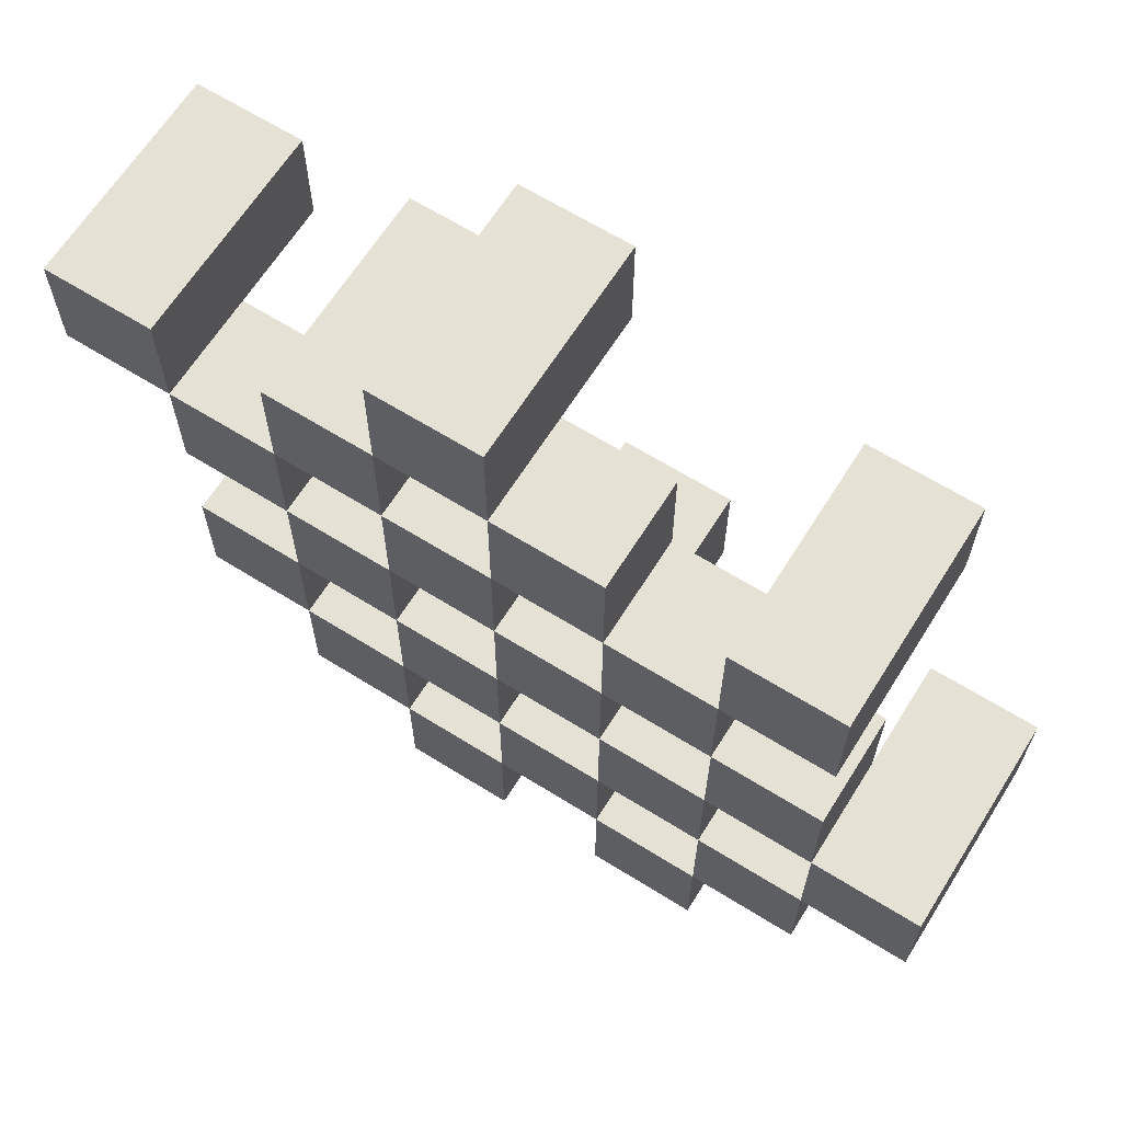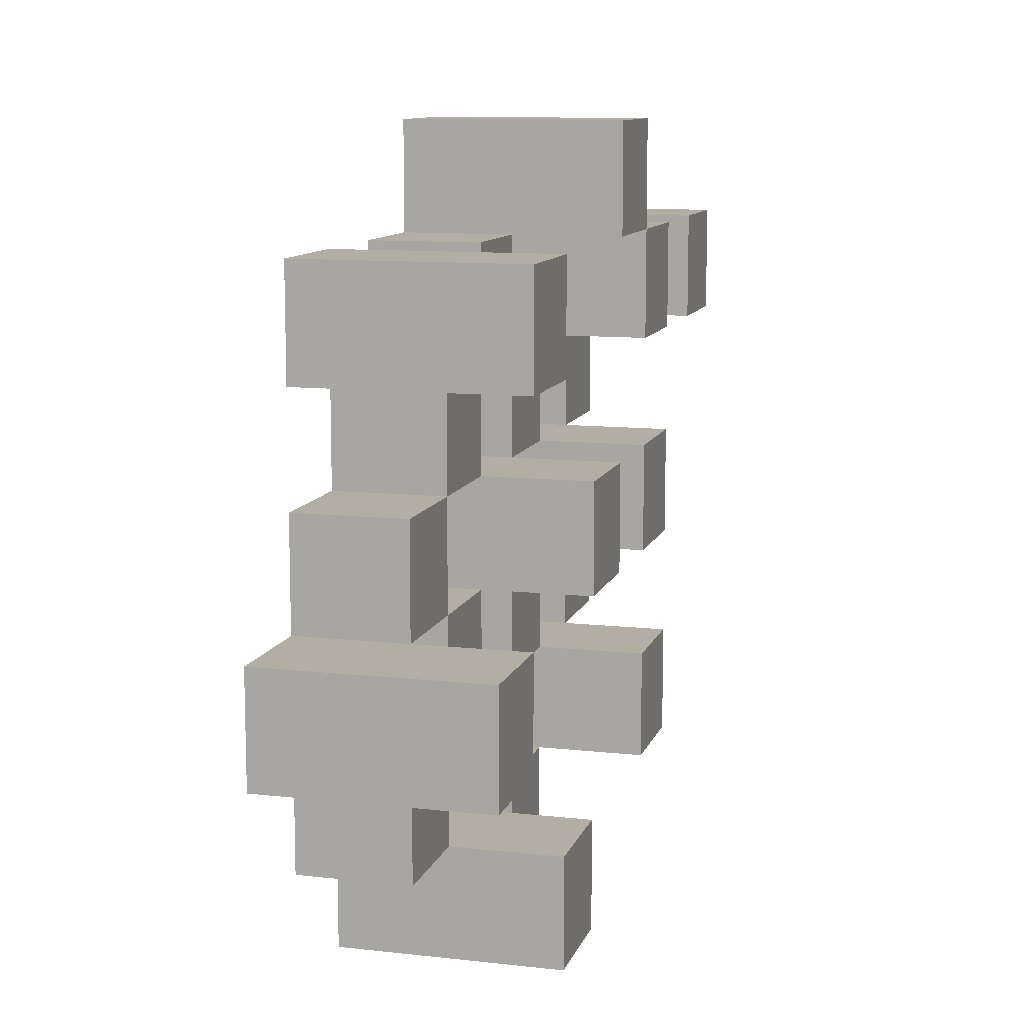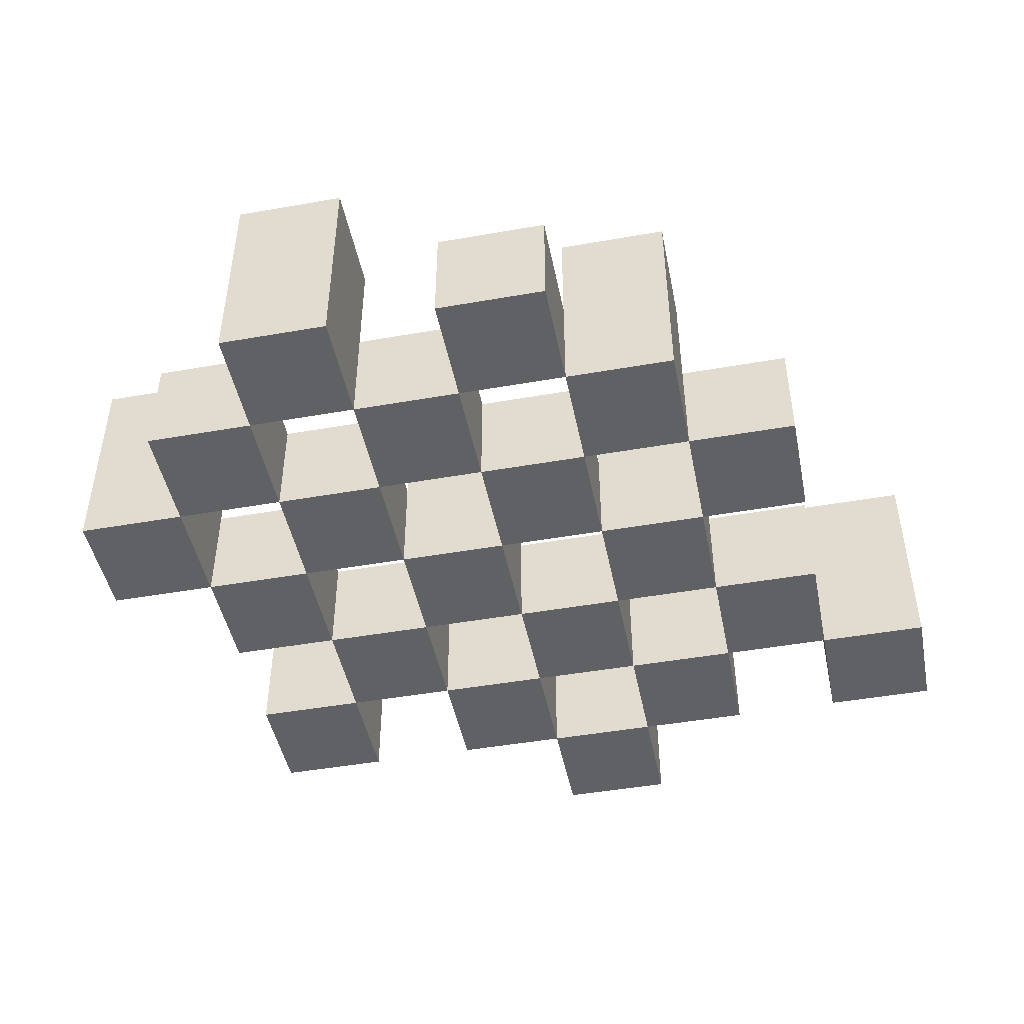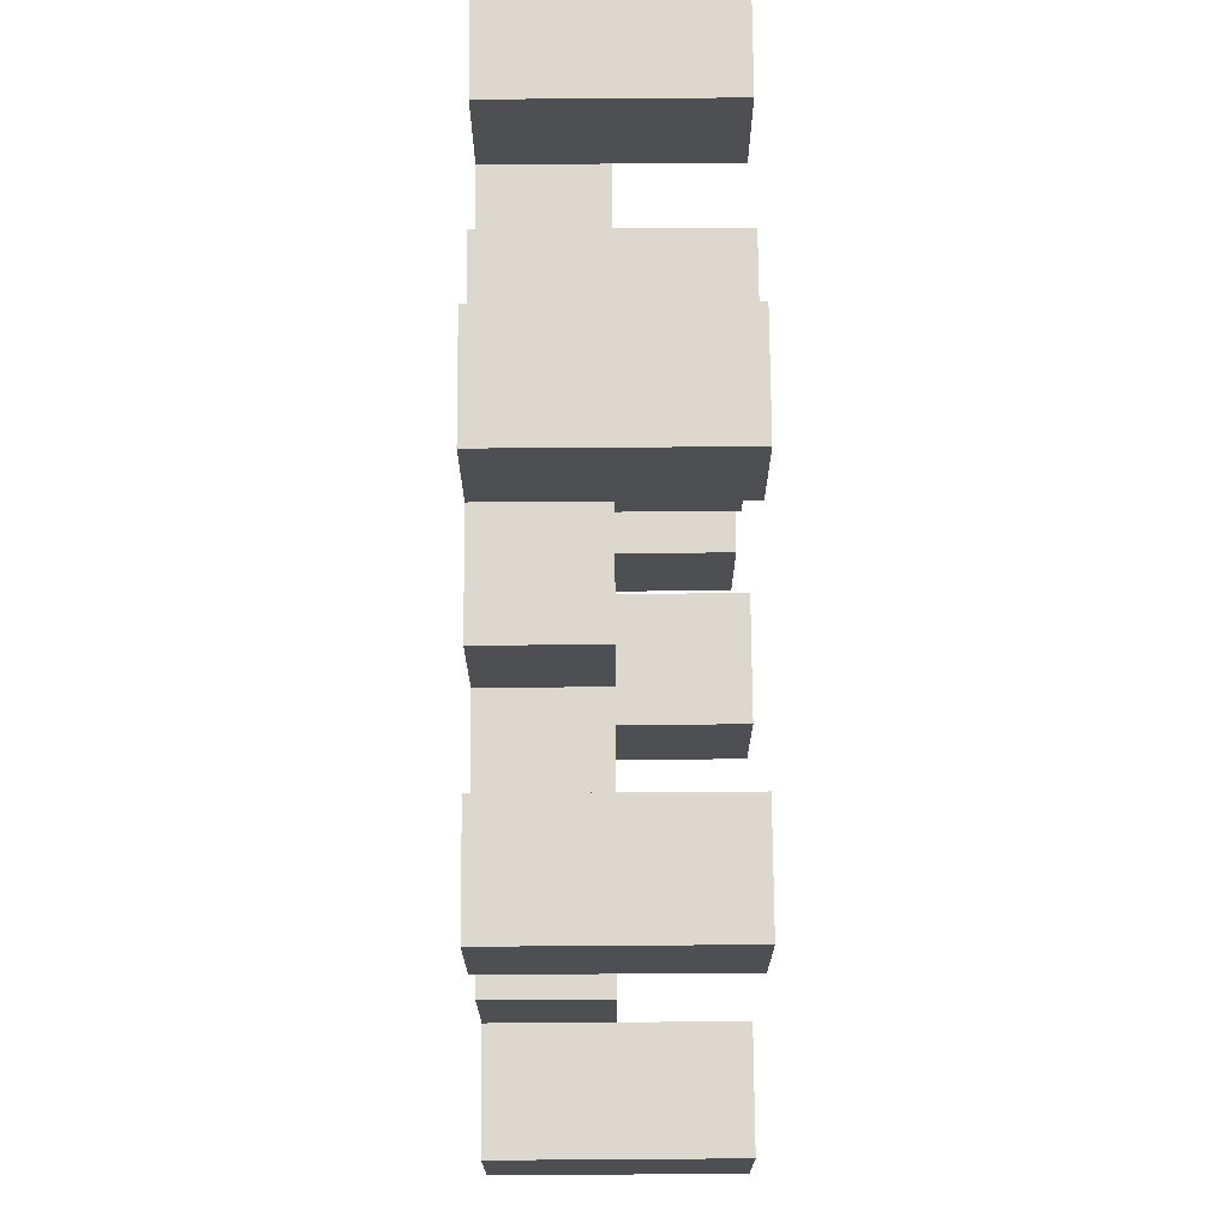
<metadata>
{"format":"obj","ext":"obj","renderer":"f3d","projection":"perspective","resolution":1024,"background":"white","views":[{"elev":65.0,"azim":32.1,"up":"+Z"},{"elev":10.9,"azim":105.4,"up":"+Z"},{"elev":-46.6,"azim":-168.7,"up":"+Y"},{"elev":72.4,"azim":89.6,"up":"+Z"}]}
</metadata>
<code>
o
v -22.5 0.9 24.4
v -22.5 0.9 24.5
v -22.5 1.1 24.4
v -22.5 1.1 24.5
v -22.6 0.9 24.3
v -22.6 0.9 24.4
v -22.6 0.9 24.5
v -22.6 0.9 24.6
v -22.6 0.9 24.7
v -22.6 0.9 24.8
v -22.6 1 24.3
v -22.6 1 24.4
v -22.6 1 24.5
v -22.6 1 24.6
v -22.6 1.1 24.7
v -22.6 1.1 24.8
v -22.7 0.9 24.2
v -22.7 0.9 24.3
v -22.7 0.9 24.4
v -22.7 0.9 24.5
v -22.7 0.9 24.6
v -22.7 0.9 24.7
v -22.7 1 24.3
v -22.7 1 24.4
v -22.7 1 24.5
v -22.7 1 24.6
v -22.7 1 24.7
v -22.7 1.1 24.2
v -22.7 1.1 24.3
v -22.8 0.9 24.3
v -22.8 0.9 24.4
v -22.8 0.9 24.5
v -22.8 0.9 24.6
v -22.8 0.9 24.7
v -22.8 0.9 24.8
v -22.8 1 24.3
v -22.8 1 24.4
v -22.8 1 24.5
v -22.8 1 24.6
v -22.8 1 24.7
v -22.8 1 24.8
v -22.8 1.1 24.5
v -22.8 1.1 24.6
v -22.9 0.9 24.2
v -22.9 0.9 24.3
v -22.9 0.9 24.4
v -22.9 0.9 24.5
v -22.9 0.9 24.6
v -22.9 0.9 24.7
v -22.9 0.9 24.8
v -22.9 0.9 24.9
v -22.9 1 24.2
v -22.9 1 24.3
v -22.9 1 24.4
v -22.9 1 24.5
v -22.9 1 24.6
v -22.9 1 24.7
v -22.9 1 24.8
v -22.9 1.1 24.8
v -22.9 1.1 24.9
v -23 0.9 24.3
v -23 0.9 24.4
v -23 0.9 24.5
v -23 0.9 24.6
v -23 0.9 24.7
v -23 0.9 24.8
v -23 1 24.3
v -23 1 24.4
v -23 1 24.5
v -23 1 24.6
v -23 1 24.7
v -23 1.1 24.3
v -23 1.1 24.4
v -23 1.1 24.5
v -23 1.1 24.6
v -23 1.1 24.7
v -23 1.1 24.8
v -23.1 0.9 24.4
v -23.1 0.9 24.5
v -23.1 0.9 24.6
v -23.1 0.9 24.7
v -23.1 1 24.4
v -23.1 1 24.5
v -23.1 1 24.6
v -23.1 1 24.7
v -23.2 0.9 24.7
v -23.2 0.9 24.8
v -23.2 1 24.7
v -23.2 1.1 24.7
v -23.2 1.1 24.8
v -22.6 0.9 24.4
v -22.6 0.9 24.5
v -22.6 1 24.4
v -22.6 1 24.5
v -22.6 1.1 24.4
v -22.6 1.1 24.5
v -22.7 0.9 24.3
v -22.7 0.9 24.4
v -22.7 0.9 24.5
v -22.7 0.9 24.6
v -22.7 0.9 24.7
v -22.7 0.9 24.8
v -22.7 1 24.3
v -22.7 1 24.4
v -22.7 1 24.5
v -22.7 1 24.6
v -22.7 1 24.7
v -22.7 1.1 24.7
v -22.7 1.1 24.8
v -22.8 0.9 24.2
v -22.8 0.9 24.3
v -22.8 0.9 24.4
v -22.8 0.9 24.5
v -22.8 0.9 24.6
v -22.8 0.9 24.7
v -22.8 1 24.3
v -22.8 1 24.4
v -22.8 1 24.5
v -22.8 1 24.6
v -22.8 1 24.7
v -22.8 1.1 24.2
v -22.8 1.1 24.3
v -22.9 0.9 24.3
v -22.9 0.9 24.4
v -22.9 0.9 24.5
v -22.9 0.9 24.6
v -22.9 0.9 24.7
v -22.9 0.9 24.8
v -22.9 1 24.3
v -22.9 1 24.4
v -22.9 1 24.5
v -22.9 1 24.6
v -22.9 1 24.7
v -22.9 1 24.8
v -22.9 1.1 24.5
v -22.9 1.1 24.6
v -23 0.9 24.2
v -23 0.9 24.3
v -23 0.9 24.4
v -23 0.9 24.5
v -23 0.9 24.6
v -23 0.9 24.7
v -23 0.9 24.8
v -23 0.9 24.9
v -23 1 24.2
v -23 1 24.3
v -23 1 24.4
v -23 1 24.5
v -23 1 24.6
v -23 1 24.7
v -23 1.1 24.8
v -23 1.1 24.9
v -23.1 0.9 24.3
v -23.1 0.9 24.4
v -23.1 0.9 24.5
v -23.1 0.9 24.6
v -23.1 0.9 24.7
v -23.1 0.9 24.8
v -23.1 1 24.4
v -23.1 1 24.5
v -23.1 1 24.6
v -23.1 1 24.7
v -23.1 1.1 24.3
v -23.1 1.1 24.4
v -23.1 1.1 24.5
v -23.1 1.1 24.6
v -23.1 1.1 24.7
v -23.1 1.1 24.8
v -23.2 0.9 24.4
v -23.2 0.9 24.5
v -23.2 0.9 24.6
v -23.2 0.9 24.7
v -23.2 1 24.4
v -23.2 1 24.5
v -23.2 1 24.6
v -23.2 1 24.7
v -23.3 0.9 24.7
v -23.3 0.9 24.8
v -23.3 1.1 24.7
v -23.3 1.1 24.8
v -22.7 0.9 24.2
v -22.7 1.1 24.2
v -22.8 0.9 24.2
v -22.8 1.1 24.2
v -22.9 0.9 24.2
v -22.9 1 24.2
v -23 0.9 24.2
v -23 1 24.2
v -22.6 0.9 24.3
v -22.6 1 24.3
v -22.7 0.9 24.3
v -22.7 1 24.3
v -22.8 0.9 24.3
v -22.8 1 24.3
v -22.9 0.9 24.3
v -22.9 1 24.3
v -23 0.9 24.3
v -23 1 24.3
v -23 1.1 24.3
v -23.1 0.9 24.3
v -23.1 1.1 24.3
v -22.5 0.9 24.4
v -22.5 1.1 24.4
v -22.6 0.9 24.4
v -22.6 1 24.4
v -22.6 1.1 24.4
v -22.7 0.9 24.4
v -22.7 1 24.4
v -22.8 0.9 24.4
v -22.8 1 24.4
v -22.9 0.9 24.4
v -22.9 1 24.4
v -23 0.9 24.4
v -23 1 24.4
v -23.1 0.9 24.4
v -23.1 1 24.4
v -23.2 0.9 24.4
v -23.2 1 24.4
v -22.6 0.9 24.5
v -22.6 1 24.5
v -22.7 0.9 24.5
v -22.7 1 24.5
v -22.8 0.9 24.5
v -22.8 1 24.5
v -22.8 1.1 24.5
v -22.9 0.9 24.5
v -22.9 1 24.5
v -22.9 1.1 24.5
v -23 0.9 24.5
v -23 1 24.5
v -23 1.1 24.5
v -23.1 0.9 24.5
v -23.1 1 24.5
v -23.1 1.1 24.5
v -22.7 0.9 24.6
v -22.7 1 24.6
v -22.8 0.9 24.6
v -22.8 1 24.6
v -22.9 0.9 24.6
v -22.9 1 24.6
v -23 0.9 24.6
v -23 1 24.6
v -23.1 0.9 24.6
v -23.1 1 24.6
v -23.2 0.9 24.6
v -23.2 1 24.6
v -22.6 0.9 24.7
v -22.6 1.1 24.7
v -22.7 0.9 24.7
v -22.7 1 24.7
v -22.7 1.1 24.7
v -22.8 0.9 24.7
v -22.8 1 24.7
v -22.9 0.9 24.7
v -22.9 1 24.7
v -23 0.9 24.7
v -23 1 24.7
v -23 1.1 24.7
v -23.1 0.9 24.7
v -23.1 1 24.7
v -23.1 1.1 24.7
v -23.2 0.9 24.7
v -23.2 1 24.7
v -23.2 1.1 24.7
v -23.3 0.9 24.7
v -23.3 1.1 24.7
v -22.9 0.9 24.8
v -22.9 1 24.8
v -22.9 1.1 24.8
v -23 0.9 24.8
v -23 1.1 24.8
v -22.7 0.9 24.3
v -22.7 1 24.3
v -22.7 1.1 24.3
v -22.8 0.9 24.3
v -22.8 1 24.3
v -22.8 1.1 24.3
v -22.9 0.9 24.3
v -22.9 1 24.3
v -23 0.9 24.3
v -23 1 24.3
v -22.6 0.9 24.4
v -22.6 1 24.4
v -22.7 0.9 24.4
v -22.7 1 24.4
v -22.8 0.9 24.4
v -22.8 1 24.4
v -22.9 0.9 24.4
v -22.9 1 24.4
v -23 0.9 24.4
v -23 1 24.4
v -23 1.1 24.4
v -23.1 0.9 24.4
v -23.1 1 24.4
v -23.1 1.1 24.4
v -22.5 0.9 24.5
v -22.5 1.1 24.5
v -22.6 0.9 24.5
v -22.6 1 24.5
v -22.6 1.1 24.5
v -22.7 0.9 24.5
v -22.7 1 24.5
v -22.8 0.9 24.5
v -22.8 1 24.5
v -22.9 0.9 24.5
v -22.9 1 24.5
v -23 0.9 24.5
v -23 1 24.5
v -23.1 0.9 24.5
v -23.1 1 24.5
v -23.2 0.9 24.5
v -23.2 1 24.5
v -22.6 0.9 24.6
v -22.6 1 24.6
v -22.7 0.9 24.6
v -22.7 1 24.6
v -22.8 0.9 24.6
v -22.8 1 24.6
v -22.8 1.1 24.6
v -22.9 0.9 24.6
v -22.9 1 24.6
v -22.9 1.1 24.6
v -23 0.9 24.6
v -23 1 24.6
v -23 1.1 24.6
v -23.1 0.9 24.6
v -23.1 1 24.6
v -23.1 1.1 24.6
v -22.7 0.9 24.7
v -22.7 1 24.7
v -22.8 0.9 24.7
v -22.8 1 24.7
v -22.9 0.9 24.7
v -22.9 1 24.7
v -23 0.9 24.7
v -23 1 24.7
v -23.1 0.9 24.7
v -23.1 1 24.7
v -23.2 0.9 24.7
v -23.2 1 24.7
v -22.6 0.9 24.8
v -22.6 1.1 24.8
v -22.7 0.9 24.8
v -22.7 1.1 24.8
v -22.8 0.9 24.8
v -22.8 1 24.8
v -22.9 0.9 24.8
v -22.9 1 24.8
v -23 0.9 24.8
v -23 1.1 24.8
v -23.1 0.9 24.8
v -23.1 1.1 24.8
v -23.2 0.9 24.8
v -23.2 1.1 24.8
v -23.3 0.9 24.8
v -23.3 1.1 24.8
v -22.9 0.9 24.9
v -22.9 1.1 24.9
v -23 0.9 24.9
v -23 1.1 24.9
v -22.7 0.9 24.2
v -22.8 0.9 24.2
v -22.9 0.9 24.2
v -23 0.9 24.2
v -22.6 0.9 24.3
v -22.7 0.9 24.3
v -22.8 0.9 24.3
v -22.9 0.9 24.3
v -23 0.9 24.3
v -23.1 0.9 24.3
v -22.5 0.9 24.4
v -22.6 0.9 24.4
v -22.7 0.9 24.4
v -22.8 0.9 24.4
v -22.9 0.9 24.4
v -23 0.9 24.4
v -23.1 0.9 24.4
v -23.2 0.9 24.4
v -22.5 0.9 24.5
v -22.6 0.9 24.5
v -22.7 0.9 24.5
v -22.8 0.9 24.5
v -22.9 0.9 24.5
v -23 0.9 24.5
v -23.1 0.9 24.5
v -23.2 0.9 24.5
v -22.6 0.9 24.6
v -22.7 0.9 24.6
v -22.8 0.9 24.6
v -22.9 0.9 24.6
v -23 0.9 24.6
v -23.1 0.9 24.6
v -23.2 0.9 24.6
v -22.6 0.9 24.7
v -22.7 0.9 24.7
v -22.8 0.9 24.7
v -22.9 0.9 24.7
v -23 0.9 24.7
v -23.1 0.9 24.7
v -23.2 0.9 24.7
v -23.3 0.9 24.7
v -22.6 0.9 24.8
v -22.7 0.9 24.8
v -22.8 0.9 24.8
v -22.9 0.9 24.8
v -23 0.9 24.8
v -23.1 0.9 24.8
v -23.2 0.9 24.8
v -23.3 0.9 24.8
v -22.9 0.9 24.9
v -23 0.9 24.9
v -22.9 1 24.2
v -23 1 24.2
v -22.6 1 24.3
v -22.7 1 24.3
v -22.8 1 24.3
v -22.9 1 24.3
v -23 1 24.3
v -22.6 1 24.4
v -22.7 1 24.4
v -22.8 1 24.4
v -22.9 1 24.4
v -23 1 24.4
v -23.1 1 24.4
v -23.2 1 24.4
v -22.6 1 24.5
v -22.7 1 24.5
v -22.8 1 24.5
v -22.9 1 24.5
v -23 1 24.5
v -23.1 1 24.5
v -23.2 1 24.5
v -22.6 1 24.6
v -22.7 1 24.6
v -22.8 1 24.6
v -22.9 1 24.6
v -23 1 24.6
v -23.1 1 24.6
v -23.2 1 24.6
v -22.7 1 24.7
v -22.8 1 24.7
v -22.9 1 24.7
v -23 1 24.7
v -23.1 1 24.7
v -23.2 1 24.7
v -22.8 1 24.8
v -22.9 1 24.8
v -22.7 1.1 24.2
v -22.8 1.1 24.2
v -22.7 1.1 24.3
v -22.8 1.1 24.3
v -23 1.1 24.3
v -23.1 1.1 24.3
v -22.5 1.1 24.4
v -22.6 1.1 24.4
v -23 1.1 24.4
v -23.1 1.1 24.4
v -22.5 1.1 24.5
v -22.6 1.1 24.5
v -22.8 1.1 24.5
v -22.9 1.1 24.5
v -23 1.1 24.5
v -23.1 1.1 24.5
v -22.8 1.1 24.6
v -22.9 1.1 24.6
v -23 1.1 24.6
v -23.1 1.1 24.6
v -22.6 1.1 24.7
v -22.7 1.1 24.7
v -23 1.1 24.7
v -23.1 1.1 24.7
v -23.2 1.1 24.7
v -23.3 1.1 24.7
v -22.6 1.1 24.8
v -22.7 1.1 24.8
v -22.9 1.1 24.8
v -23 1.1 24.8
v -23.1 1.1 24.8
v -23.2 1.1 24.8
v -23.3 1.1 24.8
v -22.9 1.1 24.9
v -23 1.1 24.9
f 3 2 1
f 4 2 3
f 11 6 5
f 12 6 11
f 13 8 7
f 14 8 13
f 15 10 9
f 16 10 15
f 23 18 17
f 24 20 19
f 25 20 24
f 26 22 21
f 27 22 26
f 28 23 17
f 29 23 28
f 36 31 30
f 37 31 36
f 38 33 32
f 39 33 38
f 40 35 34
f 41 35 40
f 42 39 38
f 43 39 42
f 52 45 44
f 53 45 52
f 54 47 46
f 55 47 54
f 56 49 48
f 57 49 56
f 58 51 50
f 59 51 58
f 60 51 59
f 67 62 61
f 68 62 67
f 69 64 63
f 70 64 69
f 71 66 65
f 72 68 67
f 73 68 72
f 74 70 69
f 75 70 74
f 76 66 71
f 77 66 76
f 82 79 78
f 83 79 82
f 84 81 80
f 85 81 84
f 88 87 86
f 89 87 88
f 90 87 89
f 91 92 93
f 93 92 94
f 93 94 95
f 95 94 96
f 97 98 103
f 103 98 104
f 99 100 105
f 105 100 106
f 101 102 107
f 107 102 108
f 108 102 109
f 110 111 116
f 112 113 117
f 117 113 118
f 114 115 119
f 119 115 120
f 110 116 121
f 121 116 122
f 123 124 129
f 129 124 130
f 125 126 131
f 131 126 132
f 127 128 133
f 133 128 134
f 131 132 135
f 135 132 136
f 137 138 145
f 145 138 146
f 139 140 147
f 147 140 148
f 141 142 149
f 149 142 150
f 143 144 151
f 151 144 152
f 153 154 159
f 155 156 160
f 160 156 161
f 157 158 162
f 153 159 163
f 163 159 164
f 160 161 165
f 165 161 166
f 162 158 167
f 167 158 168
f 169 170 173
f 173 170 174
f 171 172 175
f 175 172 176
f 177 178 179
f 179 178 180
f 183 182 181
f 184 182 183
f 187 186 185
f 188 186 187
f 191 190 189
f 192 190 191
f 195 194 193
f 196 194 195
f 200 198 197
f 200 199 198
f 201 199 200
f 204 203 202
f 205 203 204
f 206 203 205
f 209 208 207
f 210 208 209
f 213 212 211
f 214 212 213
f 217 216 215
f 218 216 217
f 221 220 219
f 222 220 221
f 226 224 223
f 226 225 224
f 227 225 226
f 228 225 227
f 232 230 229
f 232 231 230
f 233 231 232
f 234 231 233
f 237 236 235
f 238 236 237
f 241 240 239
f 242 240 241
f 245 244 243
f 246 244 245
f 249 248 247
f 250 248 249
f 251 248 250
f 254 253 252
f 255 253 254
f 259 257 256
f 259 258 257
f 260 258 259
f 261 258 260
f 265 263 262
f 265 264 263
f 266 264 265
f 270 268 267
f 270 269 268
f 271 269 270
f 272 273 275
f 273 274 275
f 275 274 276
f 276 274 277
f 278 279 280
f 280 279 281
f 282 283 284
f 284 283 285
f 286 287 288
f 288 287 289
f 290 291 293
f 291 292 293
f 293 292 294
f 294 292 295
f 296 297 298
f 298 297 299
f 299 297 300
f 301 302 303
f 303 302 304
f 305 306 307
f 307 306 308
f 309 310 311
f 311 310 312
f 313 314 315
f 315 314 316
f 317 318 320
f 318 319 320
f 320 319 321
f 321 319 322
f 323 324 326
f 324 325 326
f 326 325 327
f 327 325 328
f 329 330 331
f 331 330 332
f 333 334 335
f 335 334 336
f 337 338 339
f 339 338 340
f 341 342 343
f 343 342 344
f 345 346 347
f 347 346 348
f 349 350 351
f 351 350 352
f 353 354 355
f 355 354 356
f 357 358 359
f 359 358 360
f 366 362 361
f 367 362 366
f 368 364 363
f 369 364 368
f 372 366 365
f 373 366 372
f 374 368 367
f 375 368 374
f 376 370 369
f 377 370 376
f 379 372 371
f 380 372 379
f 381 374 373
f 382 374 381
f 383 376 375
f 384 376 383
f 385 378 377
f 386 378 385
f 387 381 380
f 388 381 387
f 389 383 382
f 390 383 389
f 391 385 384
f 392 385 391
f 395 389 388
f 396 389 395
f 397 391 390
f 398 391 397
f 399 393 392
f 400 393 399
f 402 395 394
f 403 395 402
f 404 397 396
f 405 397 404
f 406 399 398
f 407 399 406
f 408 401 400
f 409 401 408
f 410 406 405
f 411 406 410
f 412 413 417
f 417 413 418
f 414 415 419
f 419 415 420
f 416 417 421
f 421 417 422
f 420 421 427
f 427 421 428
f 422 423 429
f 429 423 430
f 424 425 431
f 431 425 432
f 426 427 433
f 433 427 434
f 434 435 440
f 440 435 441
f 436 437 442
f 442 437 443
f 438 439 444
f 444 439 445
f 441 442 446
f 446 442 447
f 448 449 450
f 450 449 451
f 452 453 456
f 456 453 457
f 454 455 458
f 458 455 459
f 460 461 464
f 464 461 465
f 462 463 466
f 466 463 467
f 468 469 474
f 474 469 475
f 470 471 477
f 477 471 478
f 472 473 479
f 479 473 480
f 476 477 481
f 481 477 482

</code>
